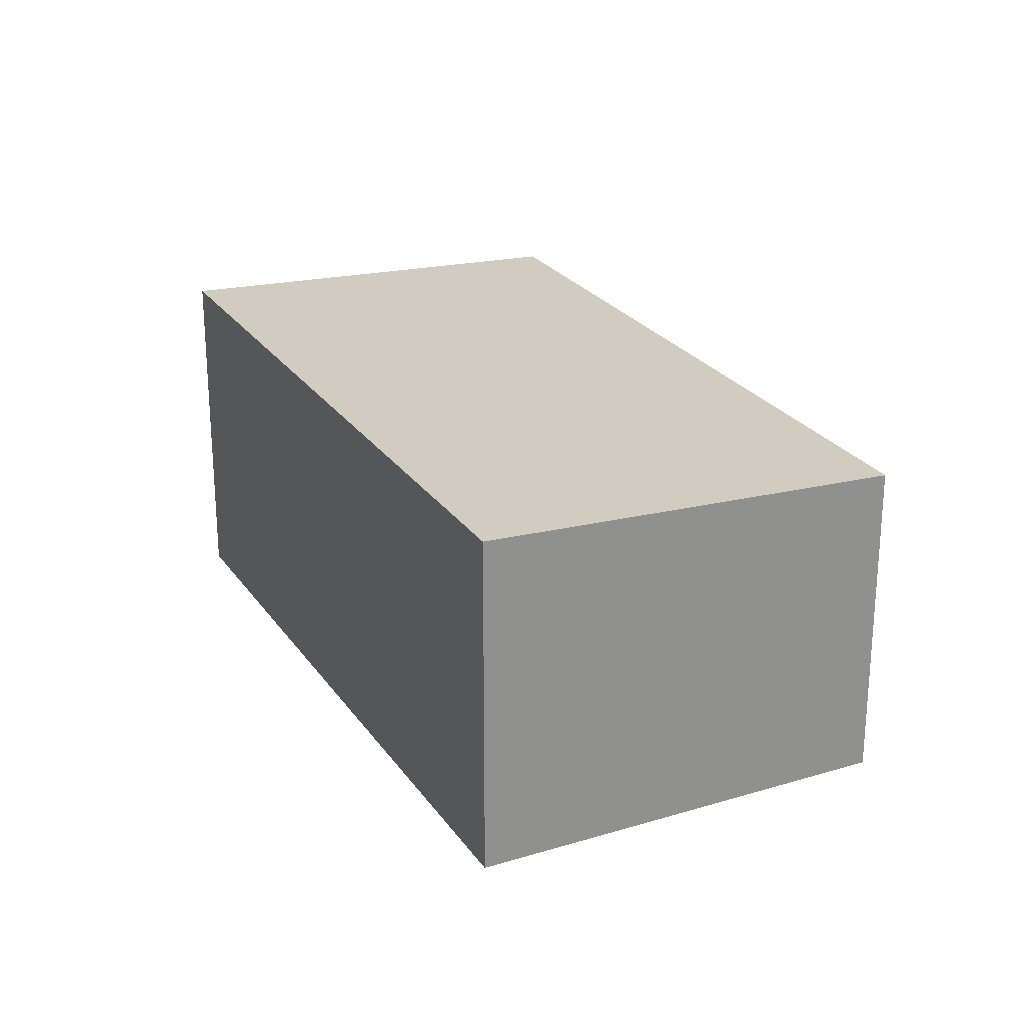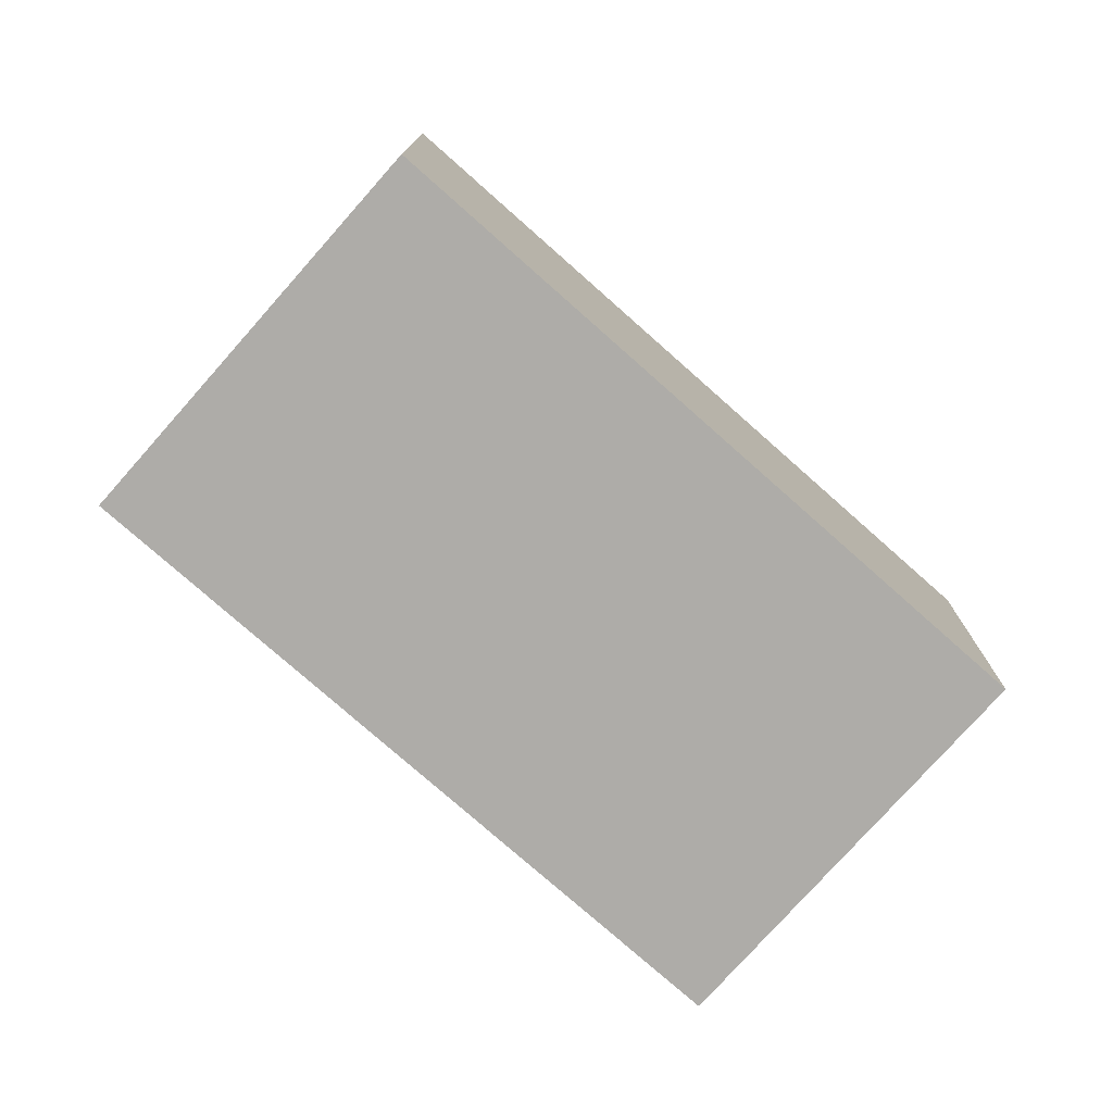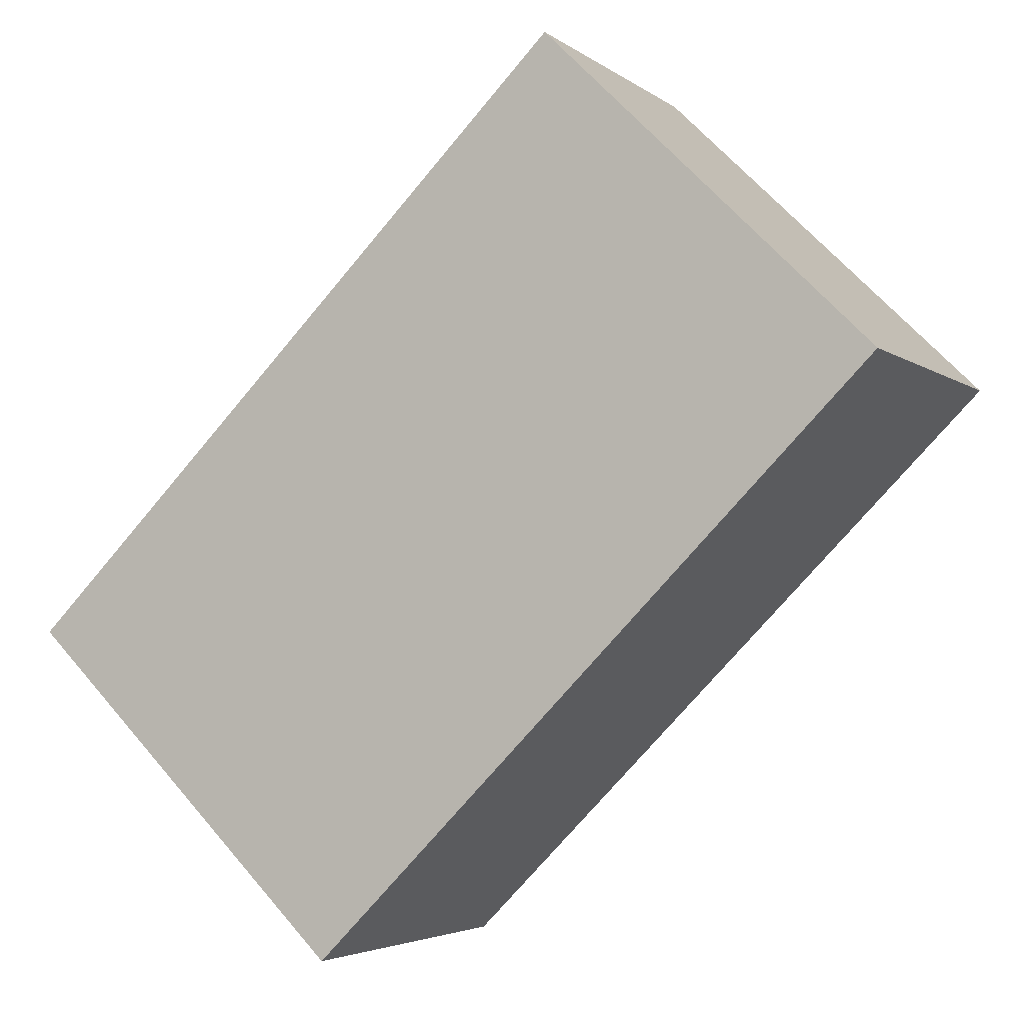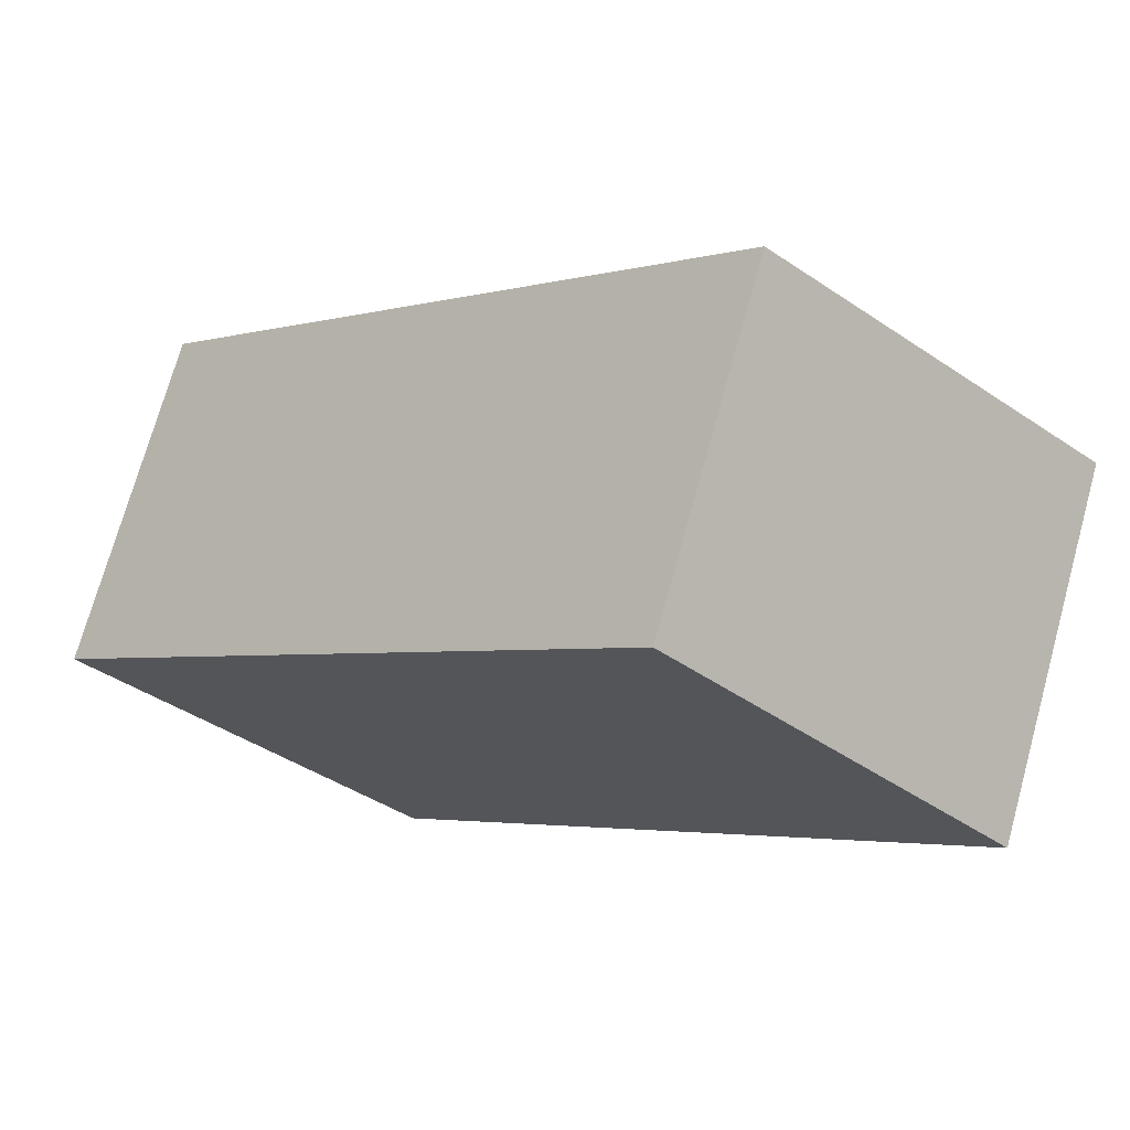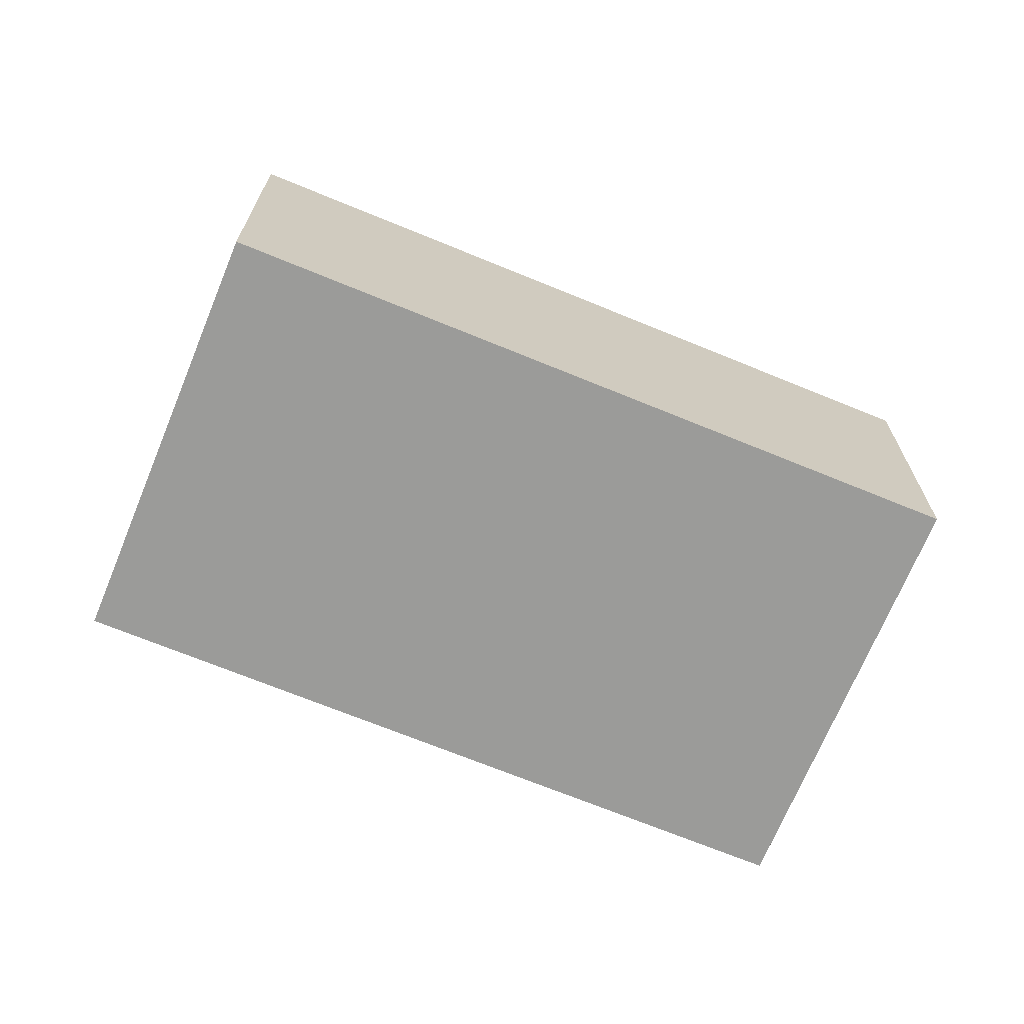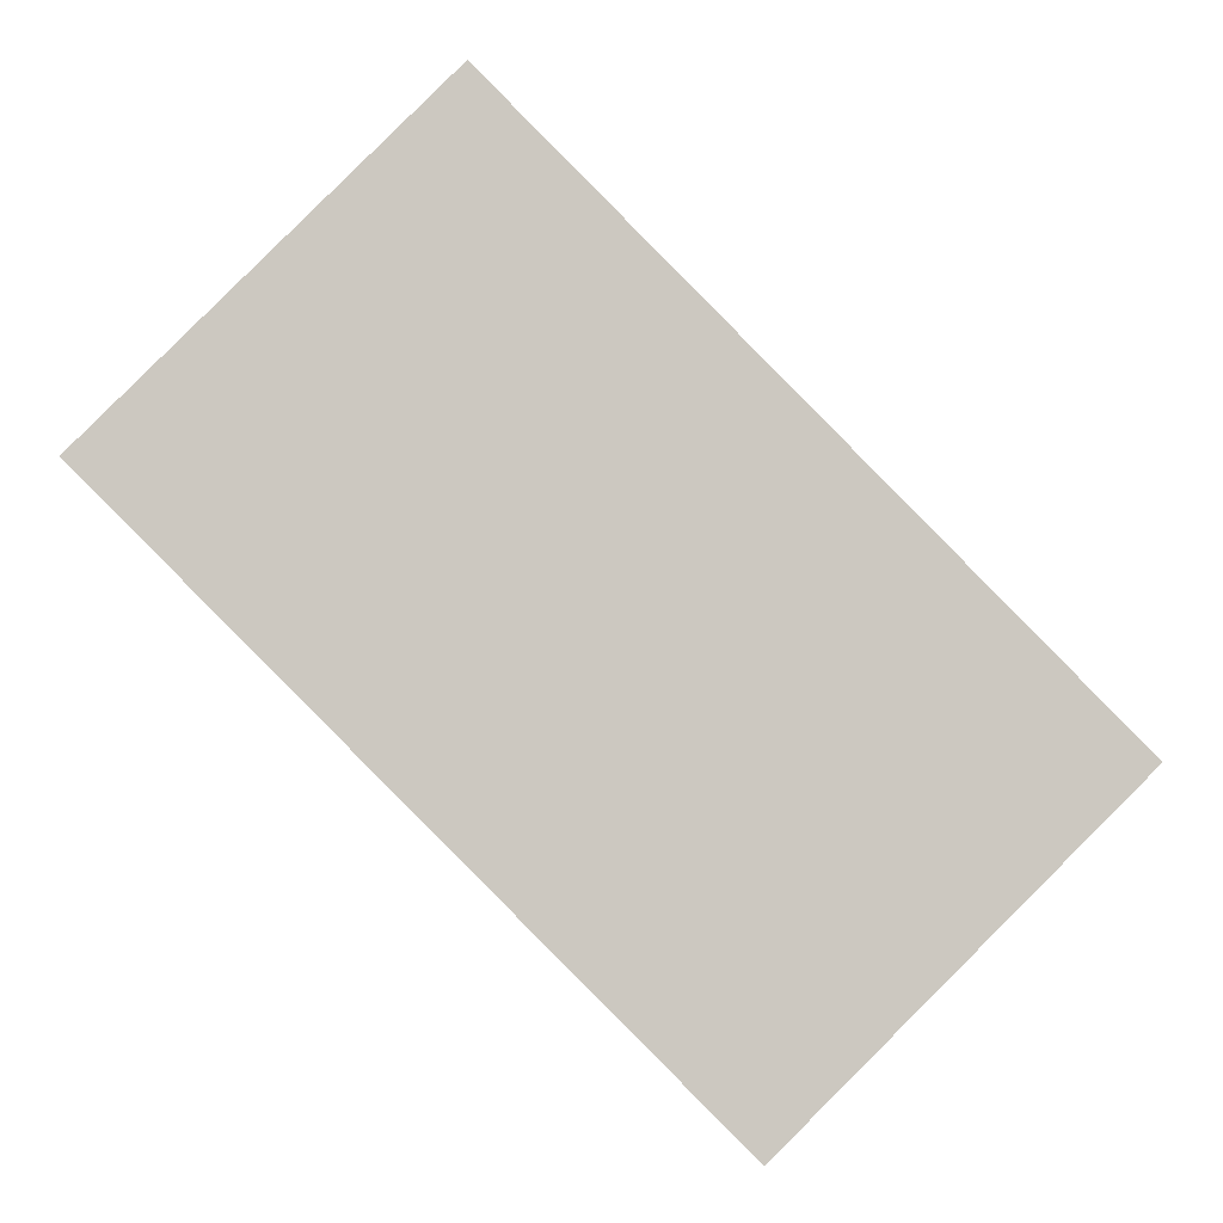
<metadata>
{"format":"obj","ext":"obj","renderer":"f3d","projection":"perspective","resolution":1024,"background":"white","views":[{"elev":24.8,"azim":-161.6,"up":"+Y"},{"elev":-76.8,"azim":93.2,"up":"+Y"},{"elev":-3.8,"azim":25.0,"up":"+Z"},{"elev":72.3,"azim":15.5,"up":"+Z"},{"elev":-69.6,"azim":-67.6,"up":"+Y"},{"elev":-0.3,"azim":179.0,"up":"+Z"}]}
</metadata>
<code>
v  0 0 0
v  10.08 -1.71e-16 2.792
v  6.391 -3.947e-16 6.446
v  3.685 2.237e-16 -3.654
v  10.08 4.128 2.792
v  0 3.882 2.377e-16
v  6.391 3.882 6.446
v  3.685 4.128 -3.654
g defaultobject
f 1 2 3
f 2 1 4
f 5 6 7
f 6 5 8
f 5 3 2
f 3 5 7
f 8 2 4
f 2 8 5
f 7 1 3
f 1 7 6
f 6 4 1
f 4 6 8

</code>
